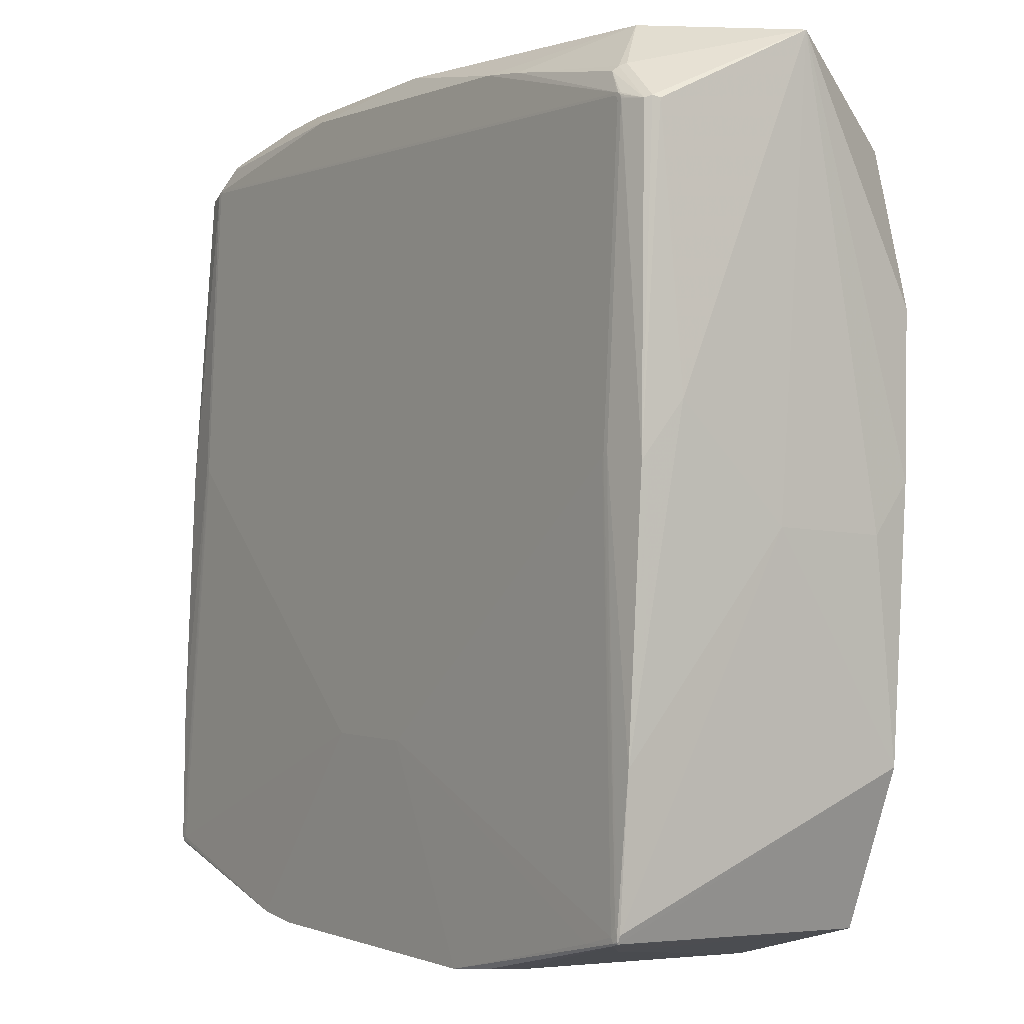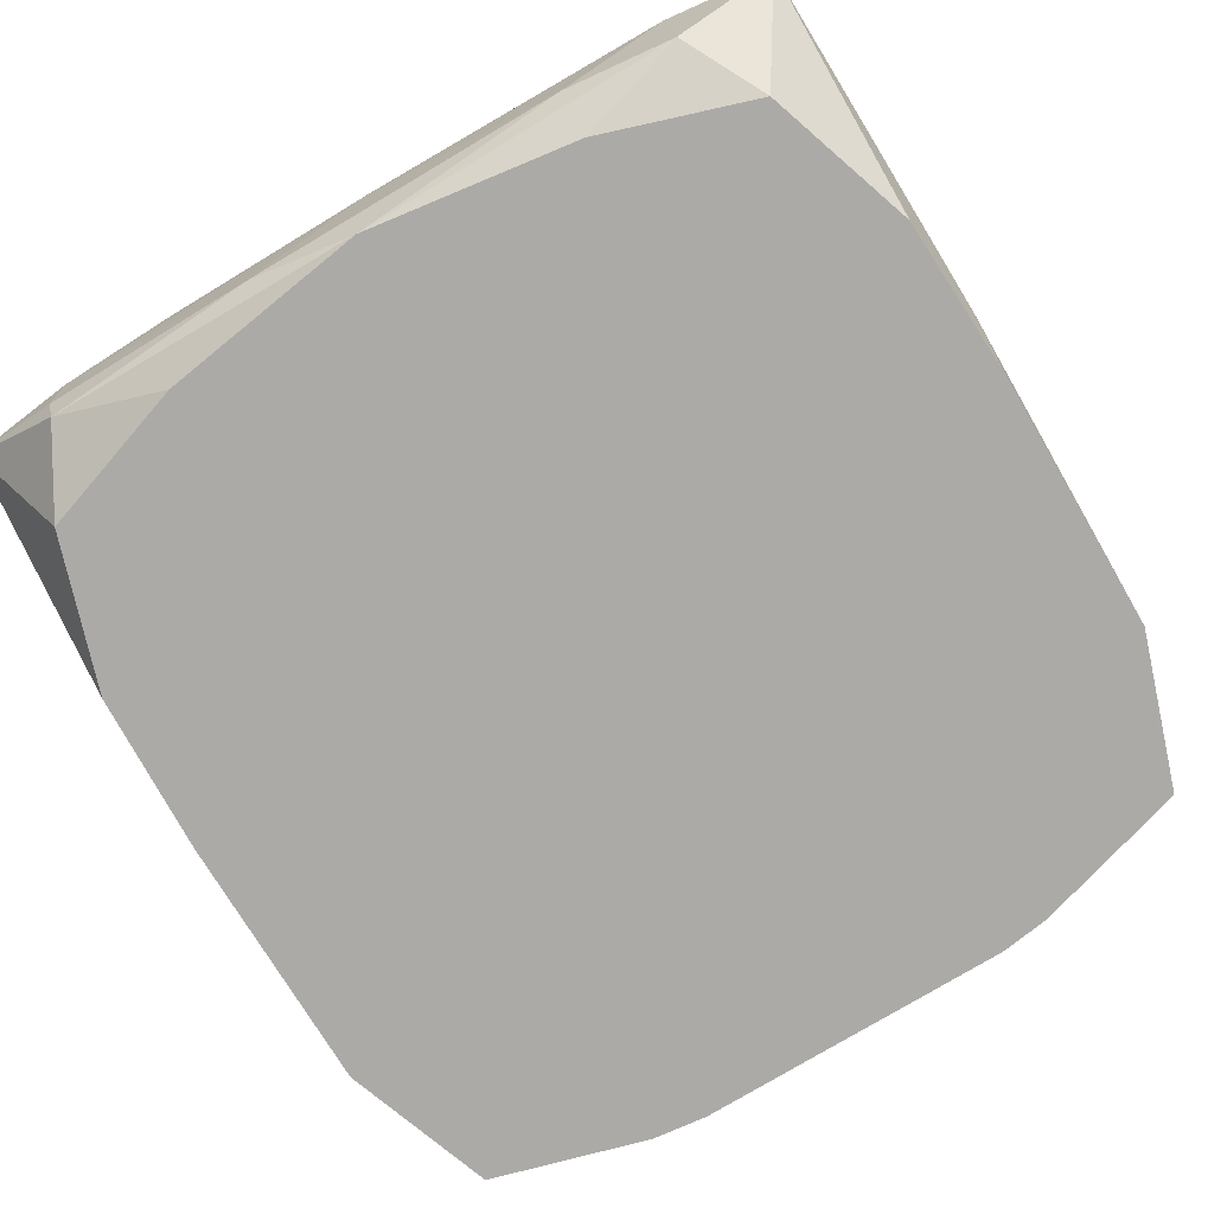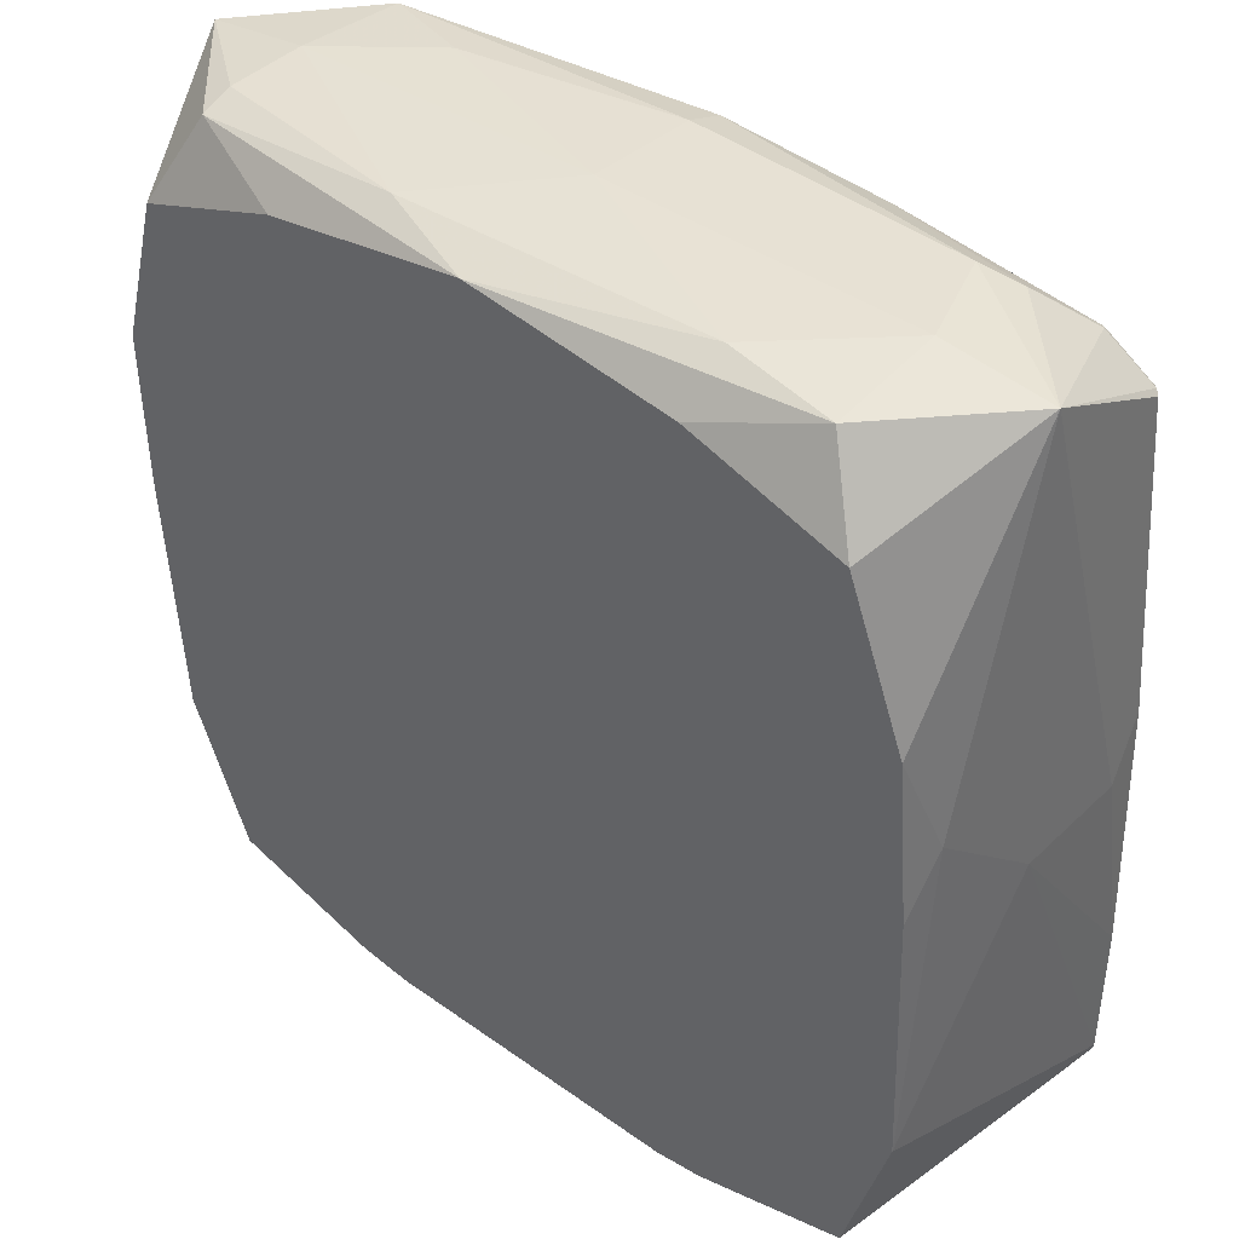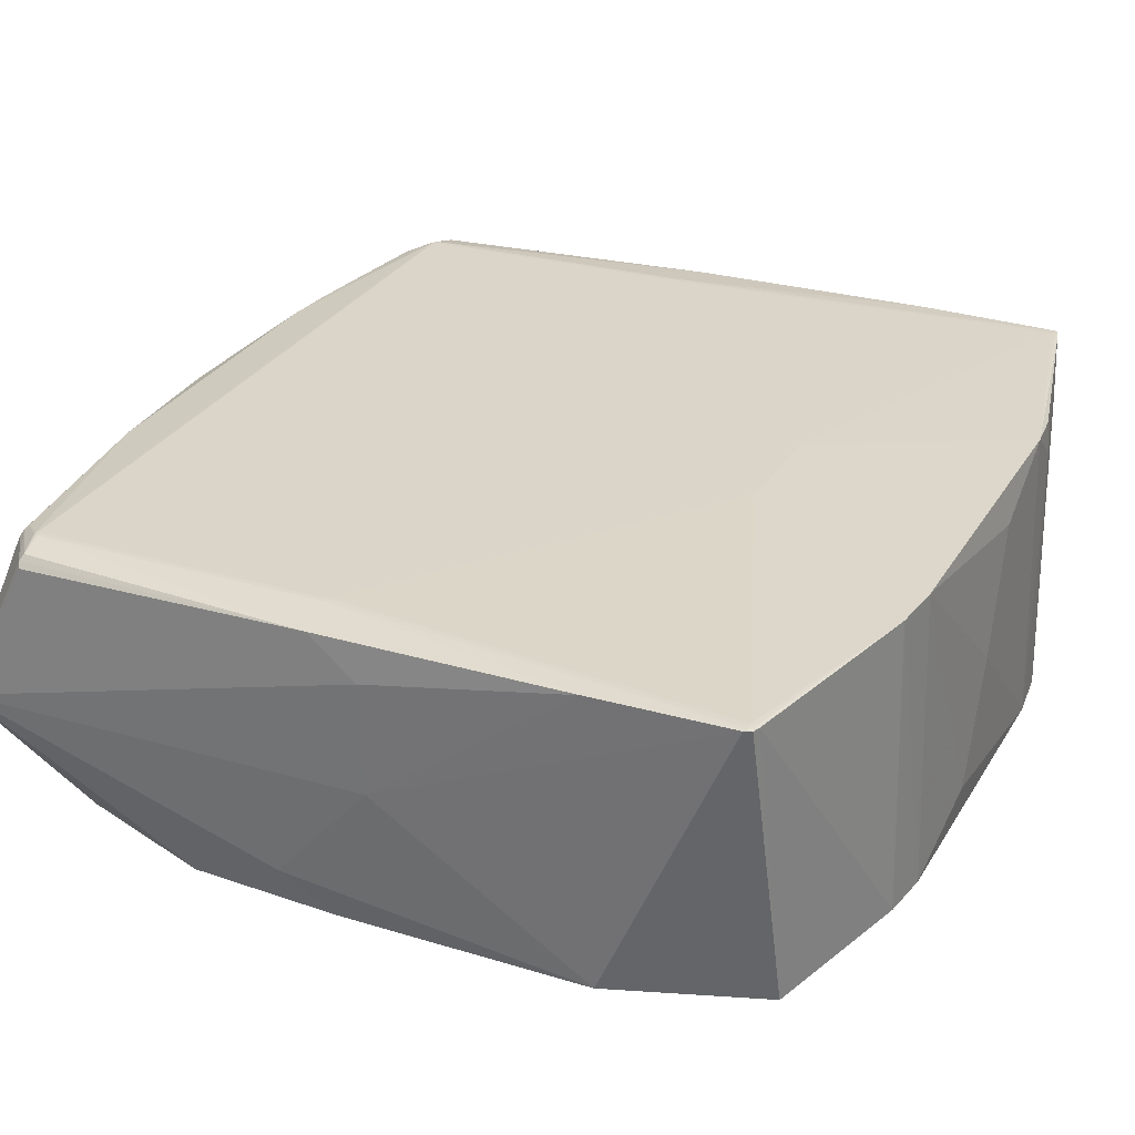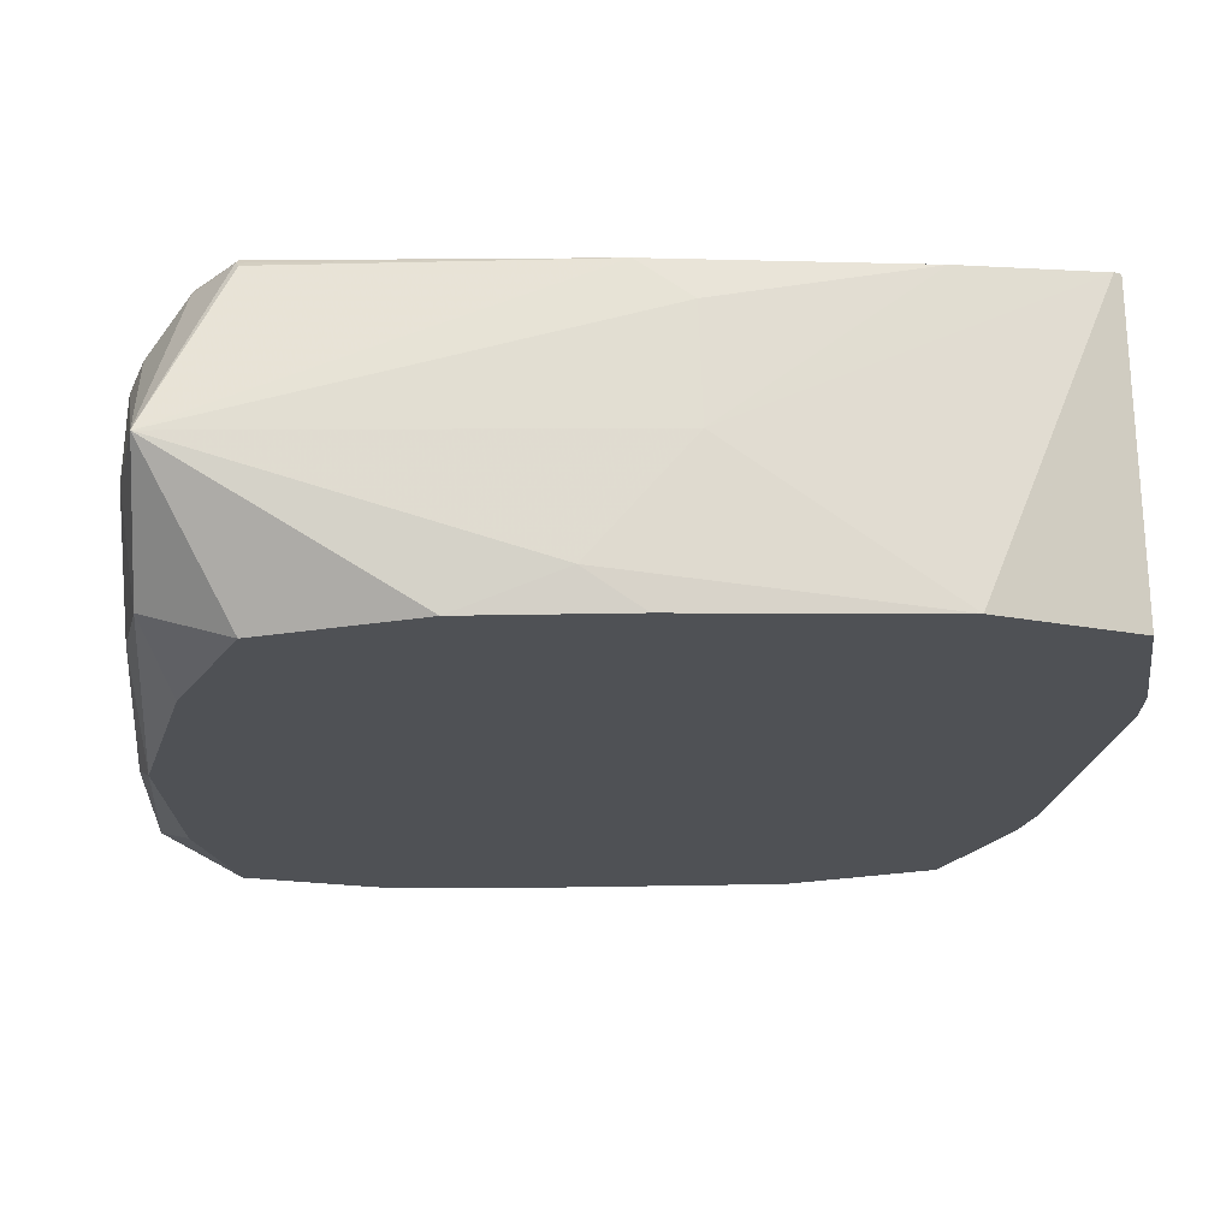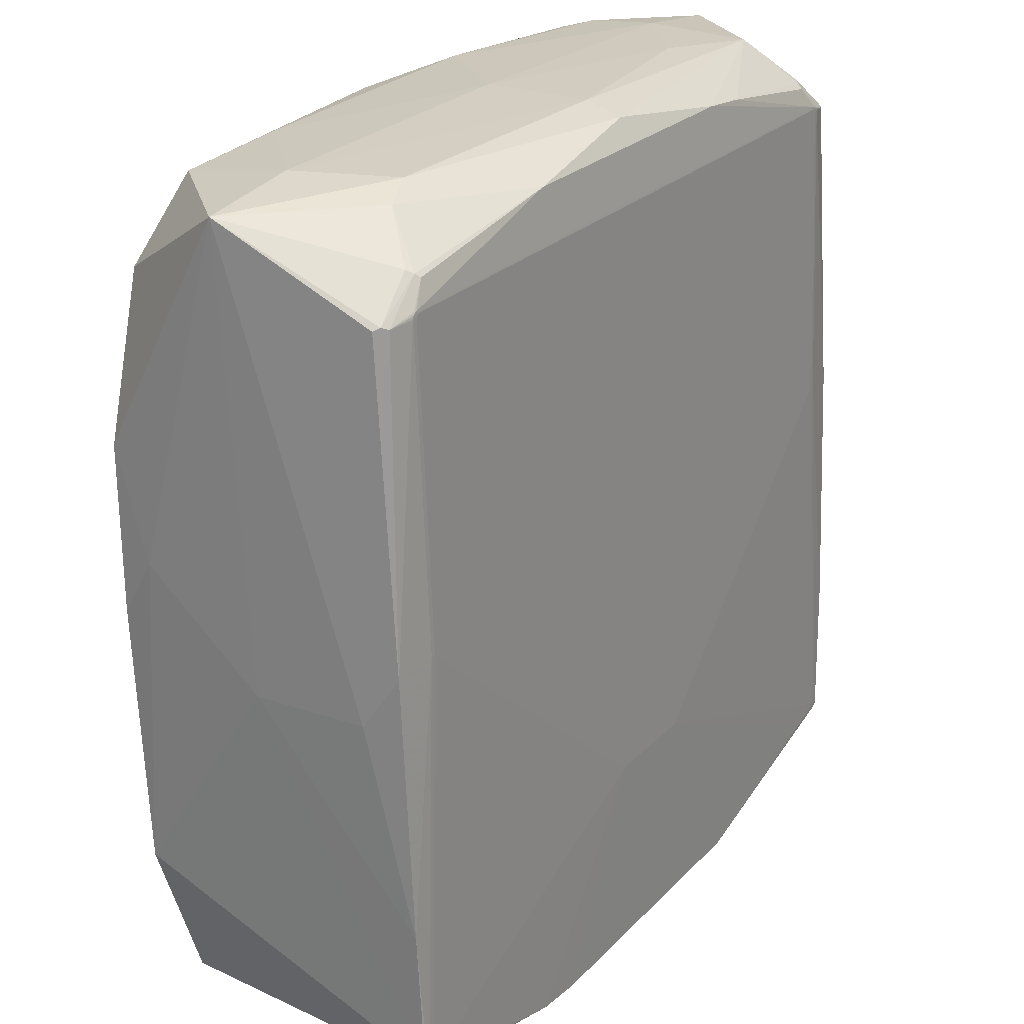
<metadata>
{"format":"obj","ext":"obj","renderer":"f3d","projection":"perspective","resolution":1024,"background":"white","views":[{"elev":-0.7,"azim":55.9,"up":"+Y"},{"elev":-78.2,"azim":-149.5,"up":"+Z"},{"elev":38.9,"azim":-138.0,"up":"+Y"},{"elev":30.9,"azim":-63.7,"up":"+Z"},{"elev":-20.4,"azim":-97.5,"up":"+Z"},{"elev":25.0,"azim":-57.8,"up":"+Y"}]}
</metadata>
<code>
v -0.4054 0.3442 -0.009636
v 0.4087 0.3404 -0.009533
v -0.4605 -0.4934 0.04046
v -0.461 -0.5107 0.04042
v 0.459 -0.5123 0.04041
v 0.4558 -0.4975 0.04057
v 0.3861 -0.5376 -0.01514
v 0.3652 0.3872 -0.2637
v -0.2356 0.3917 -0.2881
v 0.2491 0.4001 -0.09542
v -0.3162 0.399 -0.07107
v -0.4255 -0.03976 0.02686
v -0.425 0.07425 0.02159
v -0.4239 0.3023 0.01104
v -0.424 0.3036 0.01095
v -0.4242 0.3047 0.01085
v -0.4229 0.3077 0.01071
v -0.4217 0.3086 0.01072
v -0.4206 0.3101 0.0106
v -0.4192 0.3105 0.01063
v -0.4149 0.3117 0.01055
v -0.05478 0.3097 0.01066
v 0.4251 -0.04347 0.02695
v 0.4253 -0.04477 0.02699
v 0.417 0.3075 0.01072
v 0.4204 0.3073 0.01071
v 0.4219 0.307 0.01067
v 0.4246 0.3052 0.01075
v 0.4265 0.3025 0.01087
v 0.4271 0.301 0.01095
v 0.4268 0.2986 0.01113
v -0.4057 0.2862 -0.3383
v 0.4085 0.2823 -0.3382
v -0.4012 0.3403 -0.002312
v -0.457 0.3048 -0.002097
v -0.4627 0.3018 -0.007666
v 0.403 0.3378 -0.003701
v 0.4656 0.2973 -0.007548
v 0.4599 0.3005 -0.00198
v 0.4542 0.2979 0.003852
v -0.4552 -0.5135 0.03957
v -0.4637 -0.5107 0.03943
v -0.4551 -0.5106 0.04086
v -0.4665 -0.5021 0.03904
v -0.4637 -0.5049 0.0406
v -0.455 -0.5049 0.04107
v 0.4618 -0.5065 0.03916
v 0.4589 -0.515 0.03955
v 0.4589 -0.5064 0.04058
v 0.4503 -0.5178 0.03968
v 0.4532 -0.5149 0.04098
v 0.4502 -0.5092 0.04119
v 0.4769 -0.1246 -0.2765
v 0.4788 -0.1167 -0.1484
v 0.4775 0.007009 -0.02554
v -0.06365 -0.5971 -0.2546
v -0.002781 -0.5933 -0.1263
v 0.05811 -0.5858 0.001919
v -0.4774 -0.0003249 -0.2822
v -0.4799 -0.1122 -0.1485
v -0.478 -0.1082 -0.02012
v -0.4635 0.1154 -0.3304
v -0.2342 0.3424 -0.3409
v -0.2386 -0.5849 -0.298
v 0.2331 -0.5871 -0.298
v 0.2351 -0.5752 0.001414
v 0.2376 0.3401 -0.3408
v -0.1835 -0.5928 -0.2977
v -0.4153 -0.5328 -0.3004
v 0.1722 -0.5945 -0.2976
v 0.4084 -0.5367 -0.3003
v -0.4715 -0.3596 -0.3084
v 0.4682 -0.364 -0.3083
v -0.4709 -0.2399 -0.314
v -0.472 -0.06504 -0.322
v 0.4715 -0.06951 -0.3219
v -0.1733 0.3497 -0.3413
v 0.1824 0.348 -0.3412
v 0.4158 0.2272 -0.3356
v 0.178 -0.5787 0.04442
v 0.4103 -0.5209 0.04173
v -0.1777 -0.577 0.04438
v -0.2348 -0.571 0.04411
v 0.4682 -0.3482 0.03374
v -0.4715 -0.3437 0.03362
v 0.4715 -0.05369 0.02012
v -0.472 -0.04921 0.01999
v 0.1768 0.3639 0.0008283
v 0.2338 0.3579 0.001099
v -0.179 0.3655 0.0007828
v 0.1218 0.391 -0.3022
v 0.001949 0.402 -0.1799
v 0.3614 0.3956 -0.1797
v -0.3576 0.399 -0.1797
v 0.001937 0.4029 -0.05714
v 0.3614 0.3756 -0.3016
v 0.4812 0.3807 -0.179
v 0.3614 0.3917 -0.05665
v -0.3577 0.3791 -0.3017
v -0.4775 0.3853 -0.1791
v -0.3577 0.3856 -0.05631
v 0.001844 0.3755 -0.3425
v 0.001873 0.3906 -0.01563
v -0.4075 -0.04133 0.02724
v -0.4183 -0.04416 0.02737
v -0.4196 -0.04204 0.02727
v -0.4201 -0.03978 0.02717
v -0.4196 0.07423 0.0219
v -0.05231 0.07586 0.02179
v -0.4188 0.1867 0.01669
v -0.4232 0.3054 0.01092
v -0.4231 0.3066 0.01082
v -0.4229 0.31 0.00985
v -0.4205 0.3093 0.01074
v -0.4214 0.3111 0.0098
v -0.4178 0.3108 0.01067
v -0.417 0.3114 0.01059
v -0.4185 0.3023 0.01135
v -0.4183 0.3041 0.01126
v -0.4176 0.3056 0.01119
v -0.4162 0.3073 0.01112
v -0.4148 0.3082 0.01107
v -0.4132 0.3087 0.01105
v 0.05482 -0.0474 0.02748
v 0.4244 -0.04661 0.02712
v 0.4166 -0.03804 0.02701
v 0.4179 -0.03904 0.02706
v 0.4198 -0.04342 0.02726
v 0.4195 -0.04525 0.02735
v 0.4189 -0.04679 0.02742
v 0.4174 -0.04848 0.0275
v 0.4144 -0.04987 0.02756
v 0.4184 0.07497 0.02179
v 0.4194 0.07362 0.02185
v 0.4203 0.07058 0.02199
v 0.4201 0.06876 0.02207
v 0.4206 0.1861 0.01665
v 0.05411 0.297 0.01155
v 0.05859 0.3065 0.01111
v 0.06145 0.3062 0.01112
v 0.06506 0.3035 0.01125
v 0.4189 0.3076 0.01069
v 0.4244 0.307 0.009908
v 0.4226 0.3063 0.01075
v 0.4258 0.306 0.009958
v 0.4233 0.3054 0.01084
v 0.425 0.3041 0.01085
v 0.4253 0.303 0.01095
v 0.426 0.3016 0.01102
v 0.4269 0.2998 0.01105
v 0.4158 0.3048 0.01116
v 0.4182 0.304 0.01119
v 0.4195 0.303 0.01124
v 0.4205 0.3016 0.0113
v 0.4212 0.3001 0.01137
v 0.4214 0.2986 0.01144
v 0.4191 0.2935 0.01168
v 0.2332 -0.5716 0.03838
v -0.05715 -0.3474 0.04137
v -0.05876 -0.3479 0.04139
v -0.06162 -0.3476 0.04137
v -0.06522 -0.3449 0.04125
v -0.06606 -0.3432 0.04117
v 0.06165 -0.346 0.04129
v 0.05903 -0.348 0.04138
v 0.05576 -0.3484 0.0414
v 0.05339 -0.3476 0.04137
v 0.05205 -0.3466 0.04132
v -0.3969 0.3362 0.002161
v 0.06385 -0.1873 -0.3164
v 0.06222 -0.5293 -0.3006
v 0.4046 -0.5309 -0.3006
v -0.4095 -0.5271 -0.3007
v 0.4001 0.3324 0.002263
v -0.4513 0.3022 0.003736
v 0.4625 -0.3602 -0.3085
v 0.4647 0.111 -0.3303
f 80 70 66
f 73 54 47
f 58 70 80
f 68 70 56
f 55 54 97
f 100 1 101
f 100 87 36
f 32 100 99
f 99 100 94
f 56 70 57
f 70 58 57
f 70 68 64
f 70 64 65
f 65 66 70
f 83 64 68
f 55 86 84
f 47 54 84
f 54 55 84
f 38 86 55
f 38 55 97
f 62 100 32
f 32 74 62
f 62 74 75
f 60 100 59
f 59 62 75
f 100 62 59
f 97 8 93
f 97 54 53
f 54 73 53
f 48 50 71
f 48 73 47
f 48 71 73
f 80 66 158
f 158 50 80
f 66 50 158
f 101 1 34
f 35 100 36
f 1 100 35
f 36 87 35
f 87 175 35
f 35 34 1
f 175 34 35
f 60 85 61
f 61 85 87
f 61 100 60
f 87 100 61
f 173 64 69
f 171 65 173
f 173 65 64
f 173 74 32
f 69 74 173
f 177 79 33
f 177 33 97
f 171 79 172
f 172 65 171
f 73 71 172
f 71 65 172
f 71 50 7
f 7 65 71
f 7 50 66
f 66 65 7
f 72 74 69
f 60 59 72
f 75 74 72
f 72 59 75
f 82 58 80
f 82 161 83
f 82 57 58
f 56 57 82
f 82 68 56
f 82 83 68
f 64 83 41
f 69 64 41
f 16 175 87
f 83 161 46
f 94 100 11
f 11 100 101
f 47 84 49
f 39 38 97
f 40 86 39
f 86 38 39
f 40 145 28
f 30 86 40
f 10 93 92
f 32 99 63
f 99 102 63
f 78 102 67
f 79 102 78
f 78 67 33
f 33 79 78
f 67 102 96
f 33 67 96
f 97 33 96
f 96 8 97
f 170 79 171
f 9 99 94
f 9 102 99
f 94 92 9
f 81 165 80
f 52 165 81
f 50 48 51
f 80 50 51
f 51 81 80
f 51 49 52
f 52 81 51
f 115 34 175
f 79 177 76
f 76 172 79
f 76 53 73
f 97 53 76
f 76 177 97
f 45 85 44
f 44 72 69
f 44 85 60
f 60 72 44
f 175 16 17
f 160 82 80
f 161 82 160
f 129 52 6
f 52 49 6
f 24 49 84
f 24 6 49
f 86 31 23
f 23 84 86
f 23 24 84
f 6 24 23
f 150 31 86
f 86 30 150
f 32 63 77
f 77 63 102
f 77 170 171
f 77 102 79
f 79 170 77
f 77 173 32
f 171 173 77
f 102 9 91
f 8 96 91
f 91 96 102
f 91 9 92
f 91 93 8
f 91 92 93
f 5 51 48
f 49 51 5
f 5 48 47
f 47 49 5
f 73 172 176
f 176 76 73
f 172 76 176
f 69 41 42
f 42 44 69
f 45 44 42
f 83 46 43
f 43 46 45
f 175 17 19
f 20 19 114
f 45 46 3
f 46 106 3
f 130 52 129
f 129 6 125
f 6 23 125
f 101 34 90
f 90 11 101
f 45 42 4
f 4 43 45
f 4 42 41
f 4 41 83
f 83 43 4
f 113 115 175
f 175 19 113
f 113 19 115
f 20 114 116
f 112 17 16
f 16 111 112
f 45 3 12
f 12 85 45
f 87 85 12
f 123 140 139
f 109 133 119
f 119 163 109
f 162 46 161
f 133 163 162
f 105 162 163
f 105 106 46
f 46 162 105
f 156 157 134
f 134 157 133
f 156 136 135
f 31 156 135
f 135 23 31
f 156 155 153
f 153 157 156
f 169 90 34
f 169 19 20
f 34 115 169
f 115 19 169
f 119 123 122
f 122 121 119
f 123 116 122
f 122 116 114
f 114 121 122
f 120 111 119
f 119 121 120
f 114 111 120
f 120 121 114
f 18 111 114
f 18 112 111
f 17 112 18
f 18 19 17
f 18 114 19
f 123 139 25
f 138 123 119
f 119 133 138
f 133 157 138
f 124 163 133
f 133 109 124
f 124 109 163
f 104 163 119
f 119 105 104
f 104 105 163
f 137 136 156
f 156 134 137
f 137 134 136
f 26 144 27
f 27 144 28
f 10 92 95
f 94 11 95
f 95 92 94
f 149 150 30
f 31 150 149
f 149 156 31
f 149 155 156
f 154 153 155
f 154 148 153
f 155 149 154
f 154 149 148
f 40 28 29
f 29 30 40
f 29 149 30
f 148 149 29
f 28 144 146
f 153 148 146
f 152 153 146
f 146 26 152
f 146 144 26
f 90 169 117
f 117 116 123
f 20 116 117
f 117 169 20
f 106 105 107
f 105 108 107
f 107 3 106
f 107 12 3
f 15 111 16
f 15 14 111
f 15 16 87
f 87 14 15
f 152 26 151
f 151 25 139
f 151 139 140
f 151 153 152
f 140 153 151
f 157 153 141
f 141 138 157
f 141 153 140
f 141 140 123
f 123 138 141
f 159 162 161
f 159 167 162
f 161 160 159
f 164 165 52
f 128 134 133
f 136 134 128
f 128 135 136
f 23 135 128
f 129 125 128
f 128 125 23
f 133 162 126
f 143 28 145
f 143 27 28
f 143 145 40
f 142 151 26
f 25 151 142
f 25 142 88
f 88 142 89
f 26 27 174
f 174 142 26
f 89 142 174
f 27 143 174
f 174 143 40
f 147 29 28
f 148 29 147
f 28 146 147
f 147 146 148
f 22 88 90
f 25 88 22
f 123 25 22
f 110 105 119
f 119 108 110
f 110 108 105
f 118 108 119
f 14 108 118
f 119 111 118
f 111 14 118
f 13 108 14
f 87 12 13
f 13 14 87
f 12 107 13
f 13 107 108
f 166 159 160
f 167 159 166
f 80 165 166
f 166 160 80
f 165 164 166
f 166 164 167
f 167 164 132
f 162 167 168
f 168 126 162
f 167 126 168
f 90 88 103
f 11 90 103
f 103 95 11
f 40 39 2
f 2 39 97
f 90 117 21
f 21 22 90
f 21 117 123
f 123 22 21
f 127 132 128
f 127 128 133
f 133 126 127
f 127 126 167
f 167 132 127
f 131 132 164
f 131 164 52
f 52 130 131
f 128 132 131
f 131 130 129
f 129 128 131
f 37 174 40
f 40 2 37
f 89 174 37
f 98 2 97
f 97 93 98
f 98 93 10
f 89 37 98
f 98 37 2
f 10 95 98
f 95 103 98
f 98 88 89
f 98 103 88

</code>
